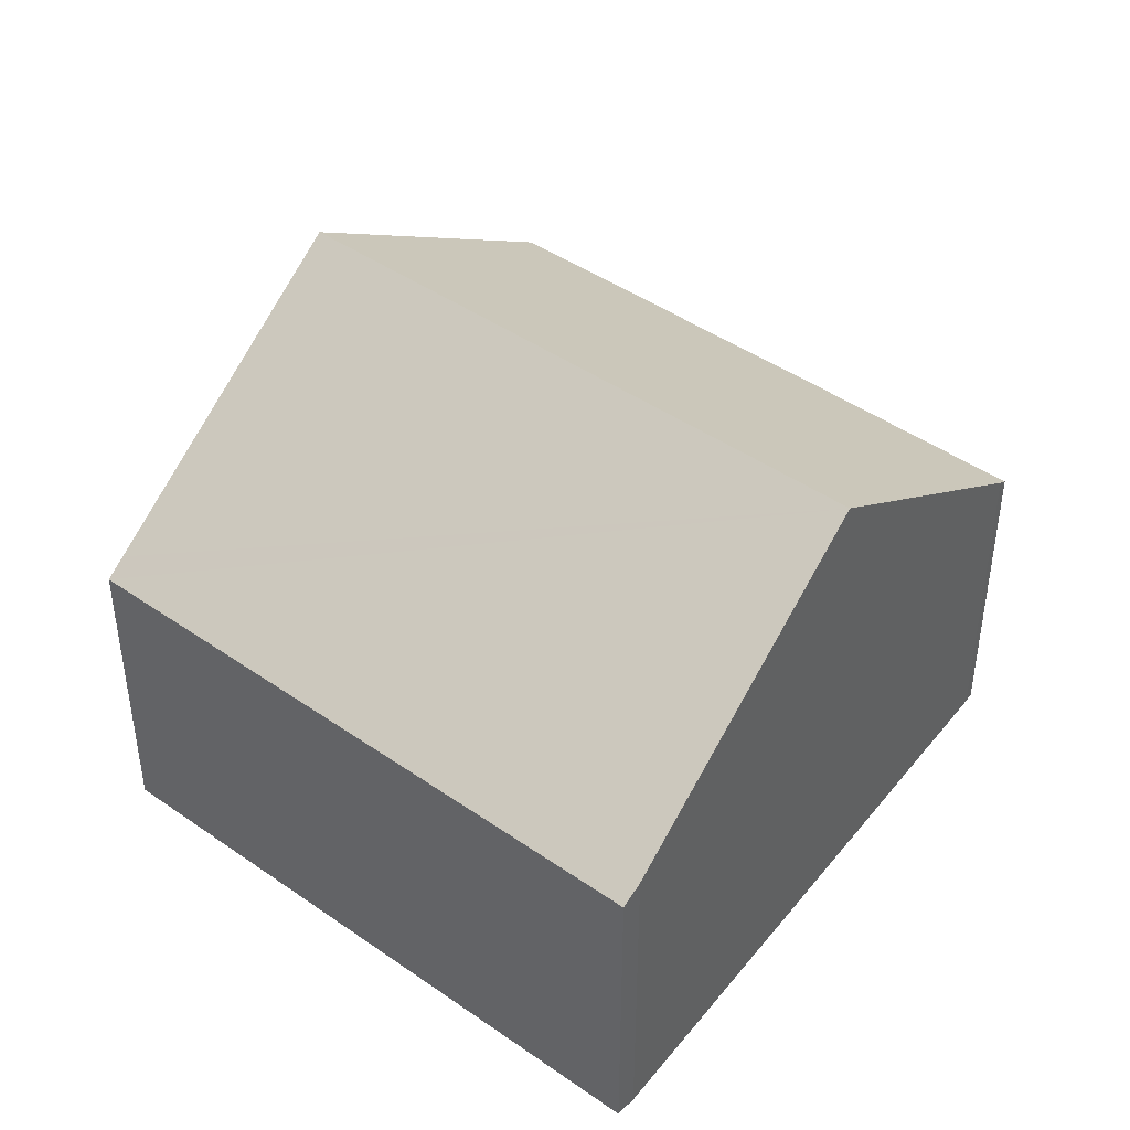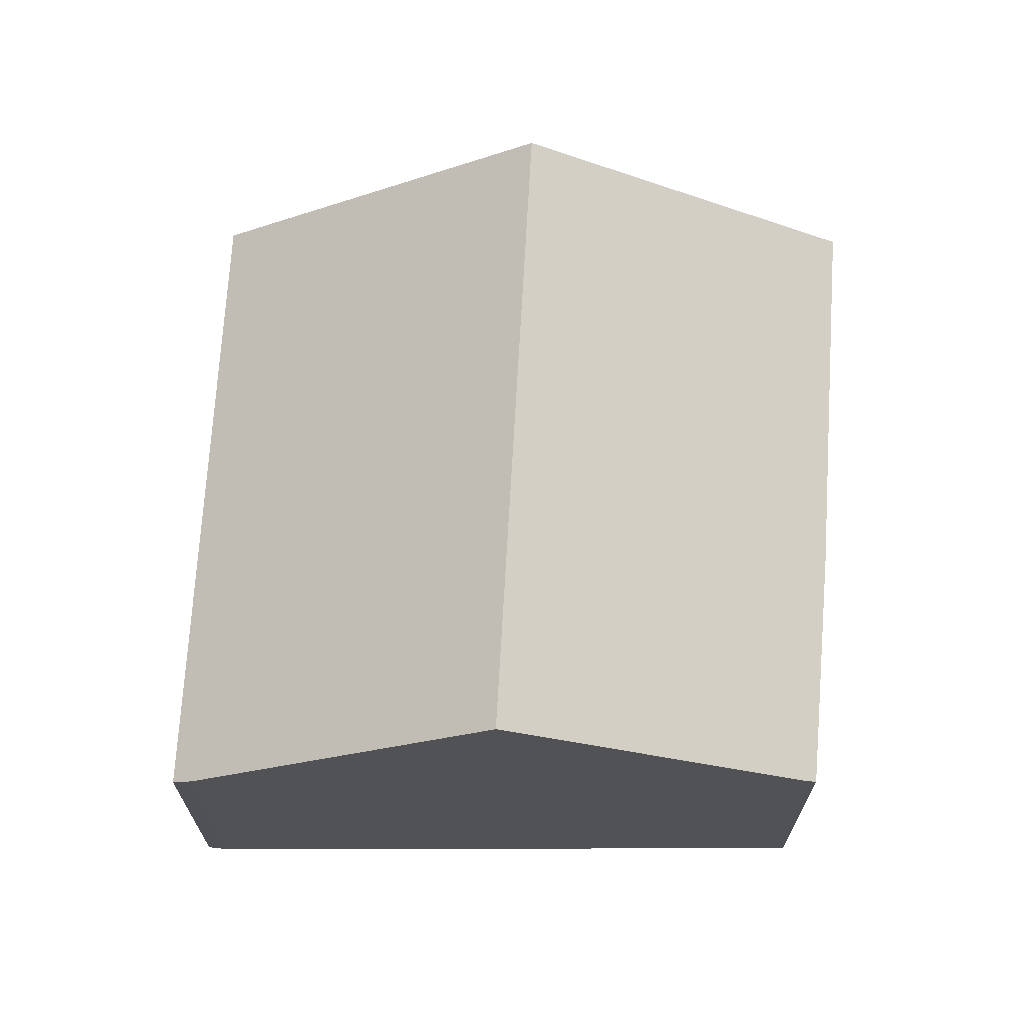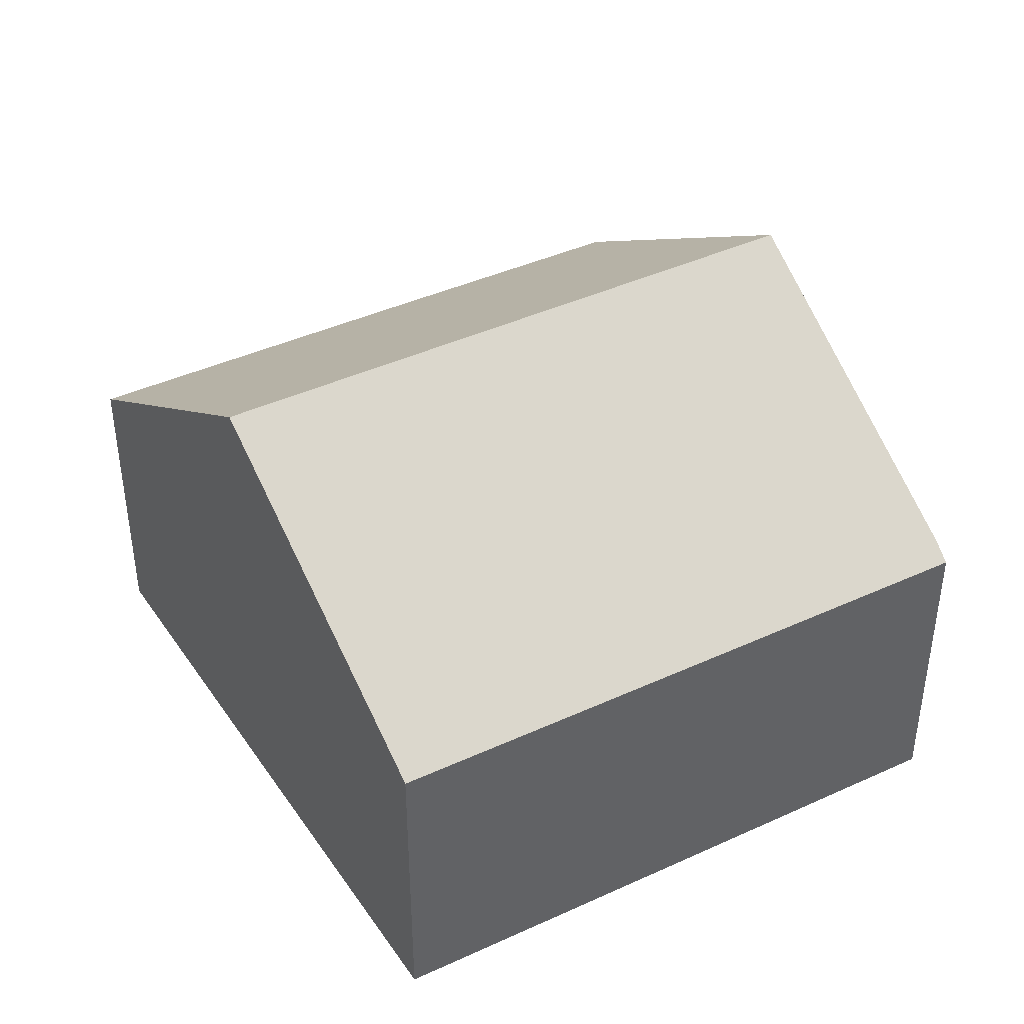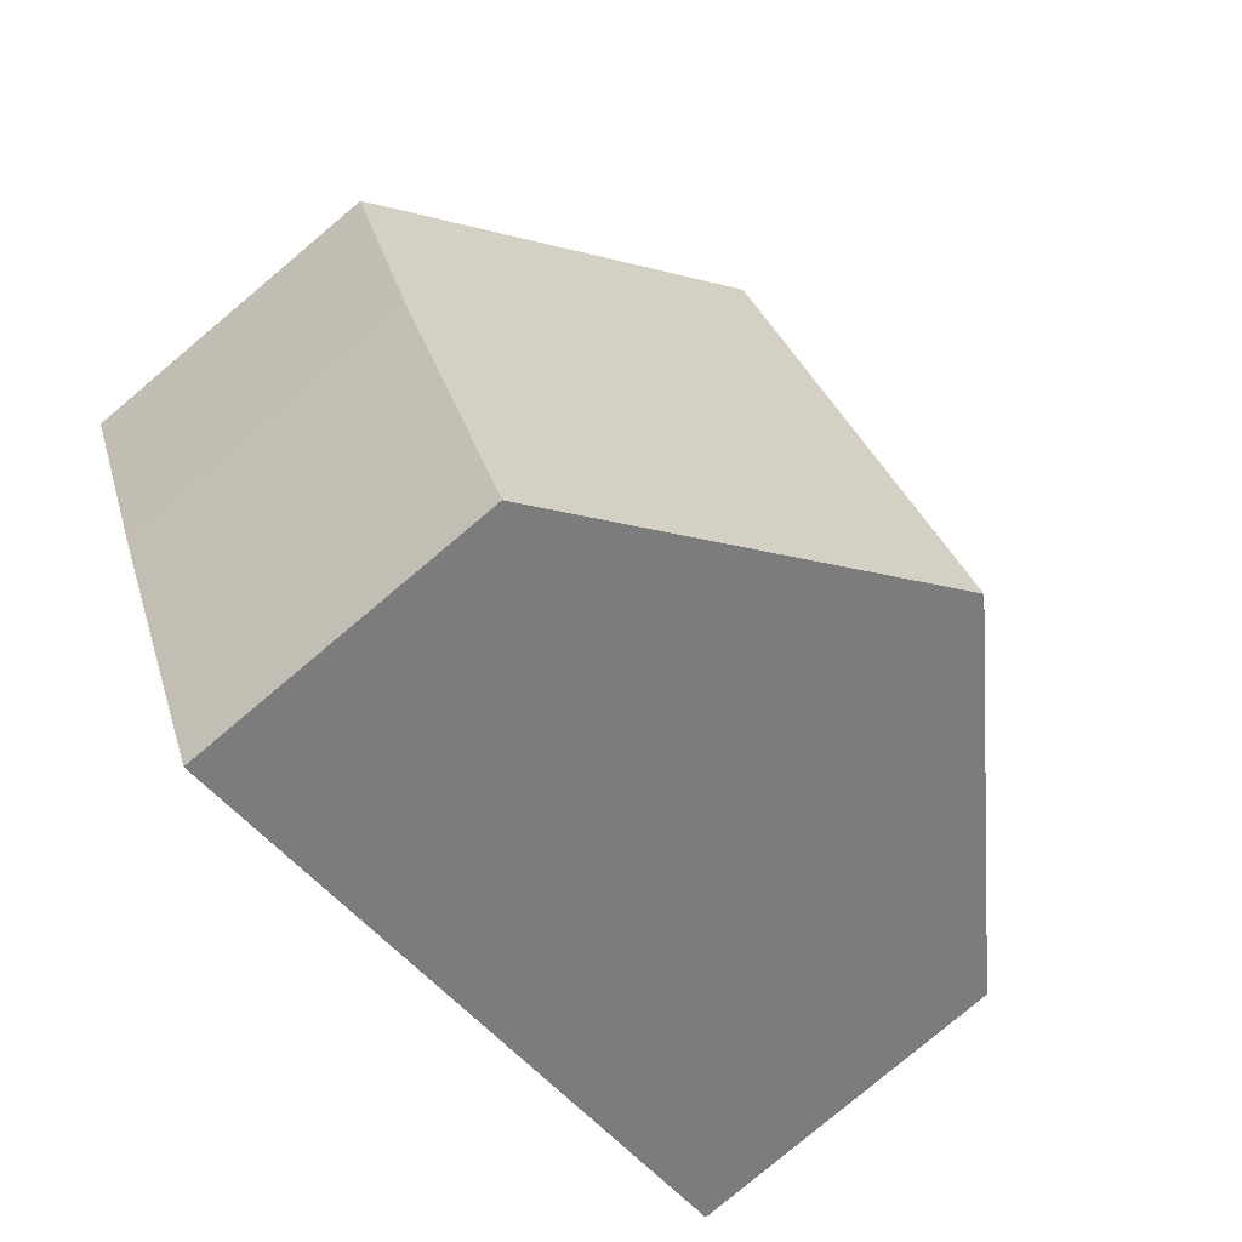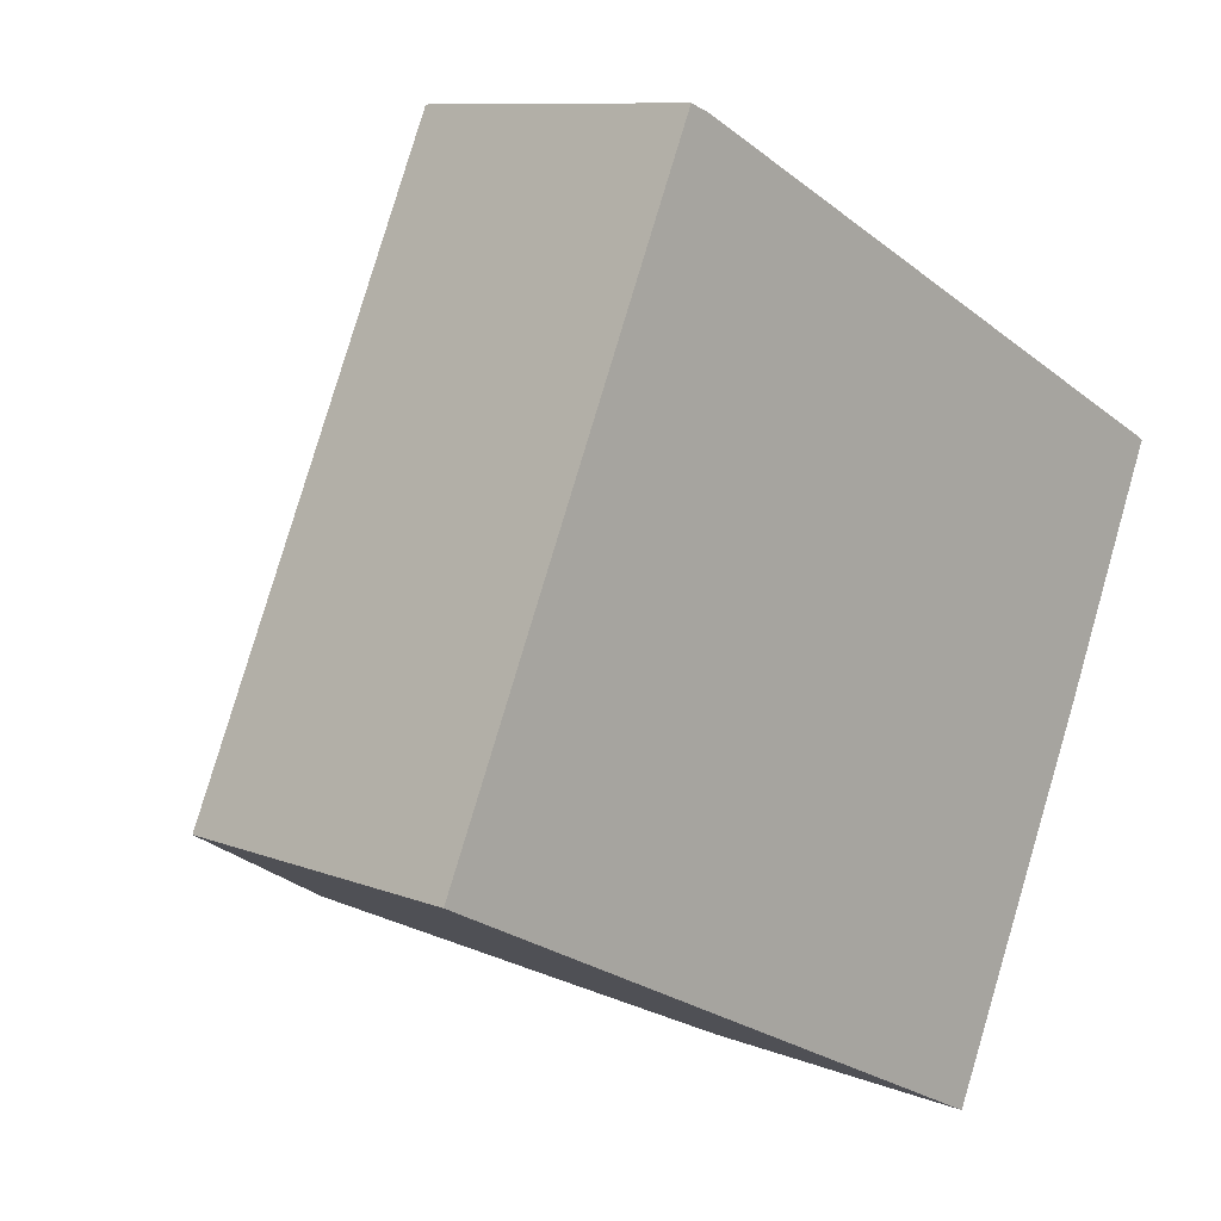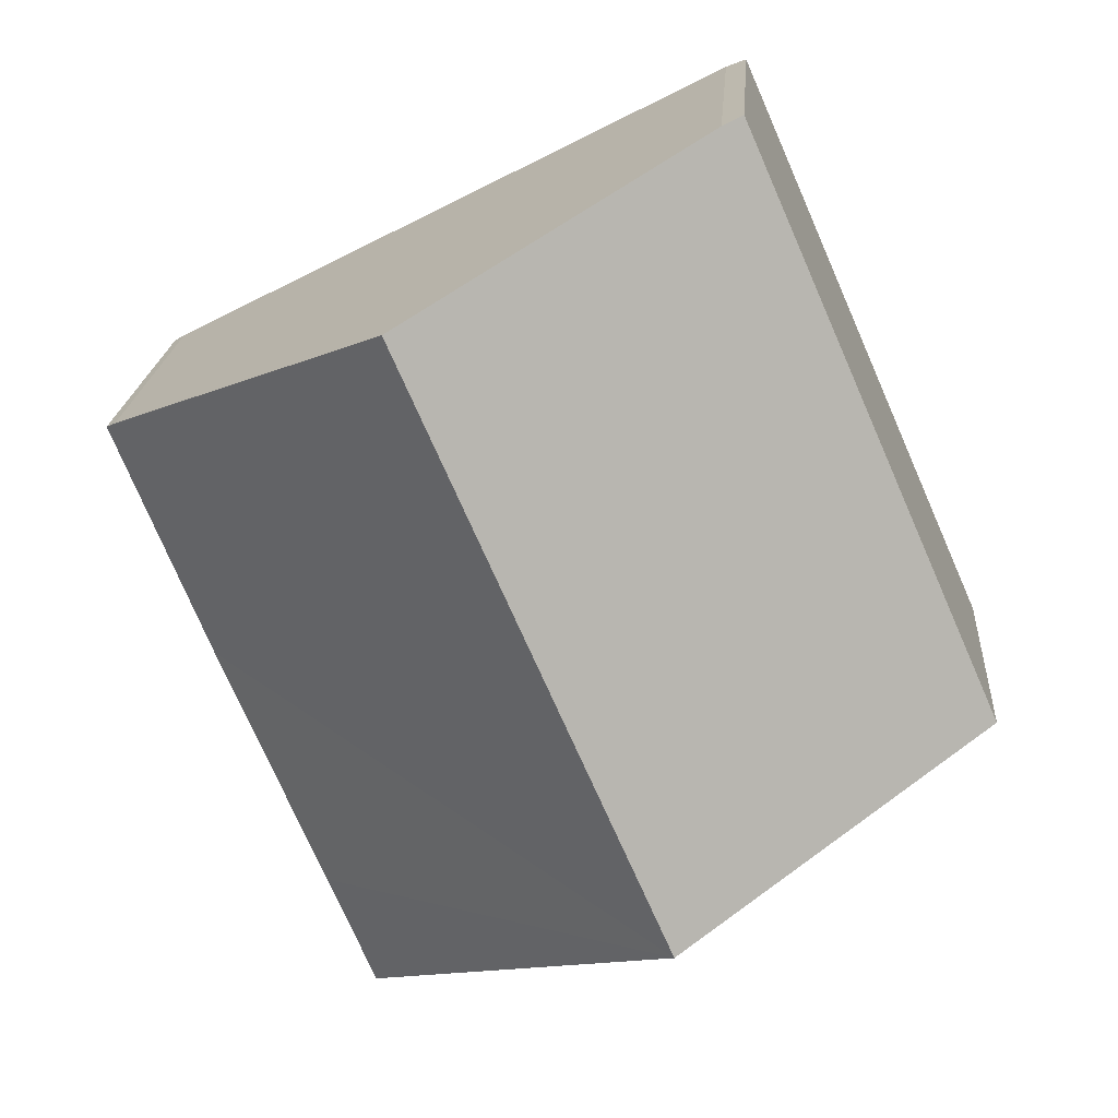
<metadata>
{"format":"obj","ext":"obj","renderer":"f3d","projection":"perspective","resolution":1024,"background":"white","views":[{"elev":44.0,"azim":-27.0,"up":"+Y"},{"elev":69.4,"azim":27.0,"up":"+Y"},{"elev":42.4,"azim":-95.0,"up":"+Y"},{"elev":-79.8,"azim":130.0,"up":"+Z"},{"elev":9.6,"azim":-44.2,"up":"+Z"},{"elev":19.8,"azim":-175.9,"up":"+Z"}]}
</metadata>
<code>
v  11 5.537 -5.486
v  11.87 5.537 -3.494
v  11.02 5.519 -5.499
v  5.453 9.497 -2.721
v  13.74 5.577 0.911
v  10.08 9.497 7.804
v  15.41 5.67 5.064
v  15.23 5.803 5.171
v  0.355 5.855 -0.177
v  0 5.601 3.43e-16
v  4.638 5.601 10.54
v  5 5.849 10.4
v  11.02 3.367e-16 -5.499
v  11 3.359e-16 -5.486
v  5.453 1.666e-16 -2.721
v  0.355 1.084e-17 -0.177
v  0 0 0
v  4.638 -6.457e-16 10.54
v  5 -6.371e-16 10.4
v  10.08 -4.779e-16 7.804
v  15.23 -3.166e-16 5.171
v  15.41 -3.101e-16 5.064
v  13.74 -5.578e-17 0.911
v  11.87 2.139e-16 -3.494
g defaultobject
f 1 2 3
f 2 1 4
f 2 4 5
f 5 4 6
f 5 6 7
f 7 6 8
f 9 6 4
f 6 9 10
f 6 10 11
f 6 11 12
f 13 1 3
f 1 13 4
f 4 13 9
f 9 13 14
f 9 14 15
f 9 15 16
f 9 16 10
f 10 16 17
f 17 11 10
f 11 17 18
f 11 19 12
f 19 11 18
f 19 6 12
f 6 19 8
f 8 19 20
f 8 20 21
f 21 7 8
f 7 21 22
f 23 2 5
f 2 23 3
f 3 23 24
f 3 24 13
f 22 5 7
f 5 22 23
f 16 18 17
f 18 16 15
f 18 15 19
f 19 15 20
f 20 15 14
f 20 14 21
f 21 14 13
f 21 13 24
f 21 24 23
f 21 23 22

</code>
